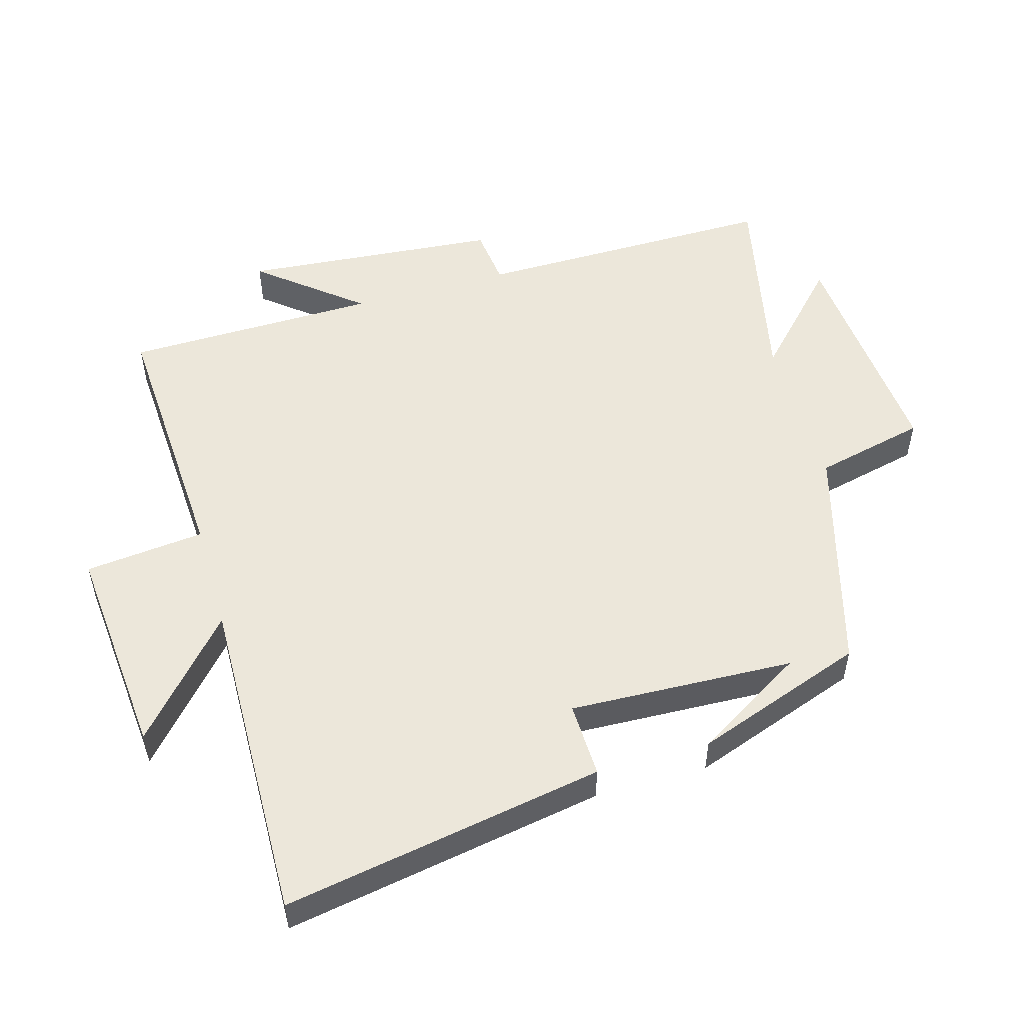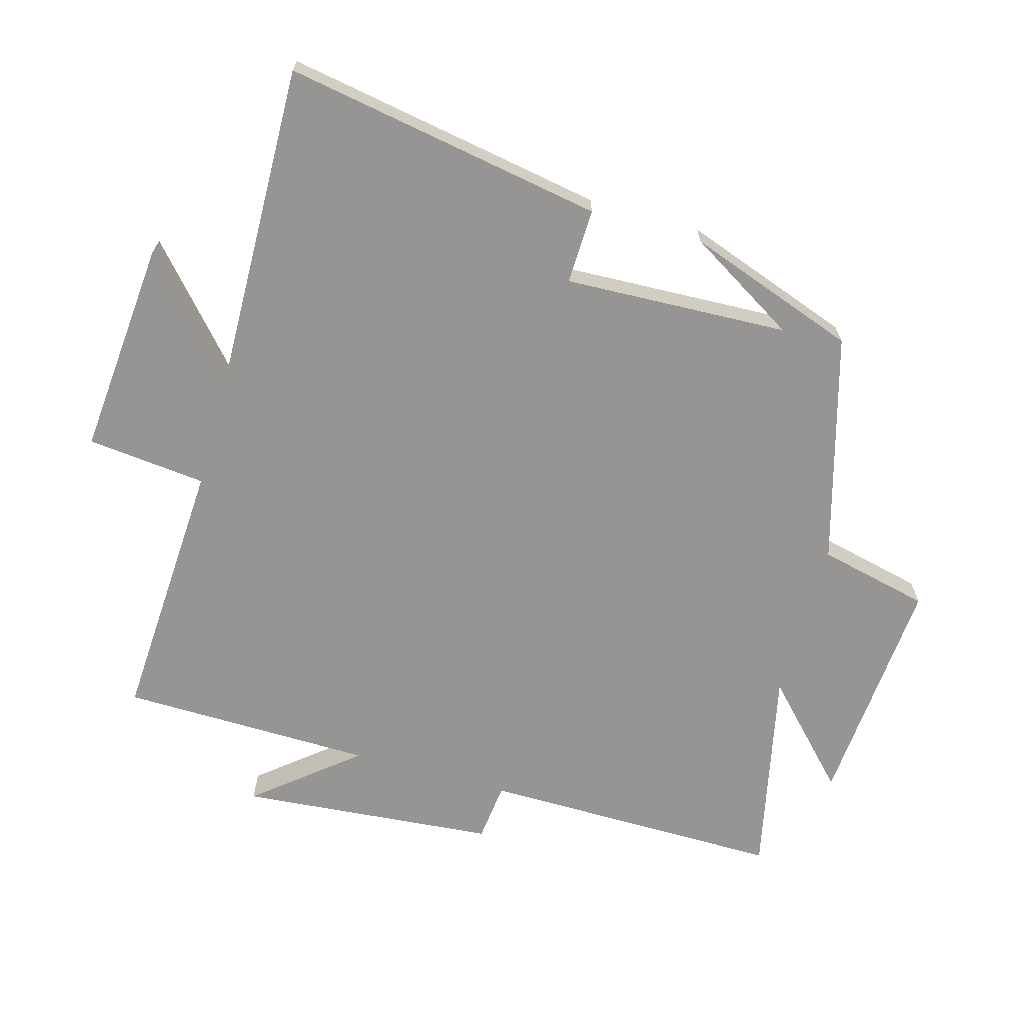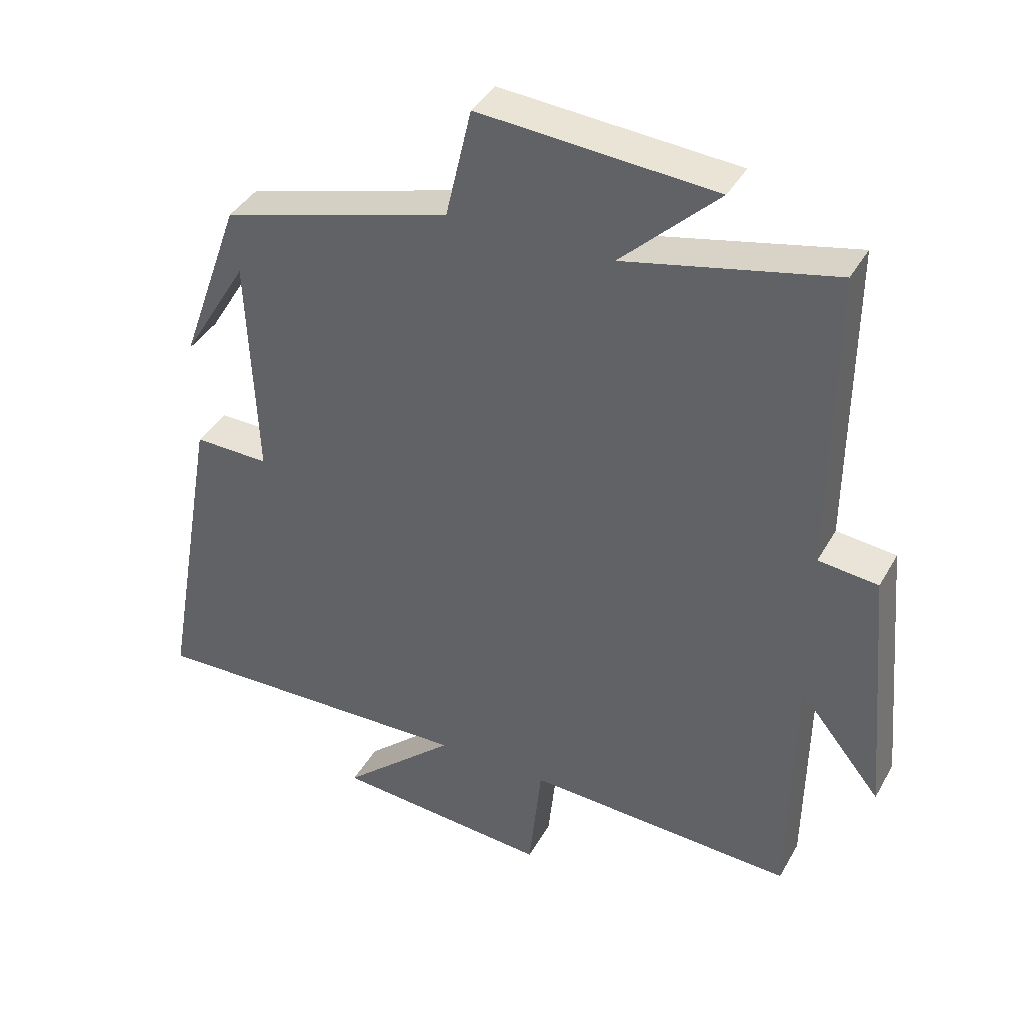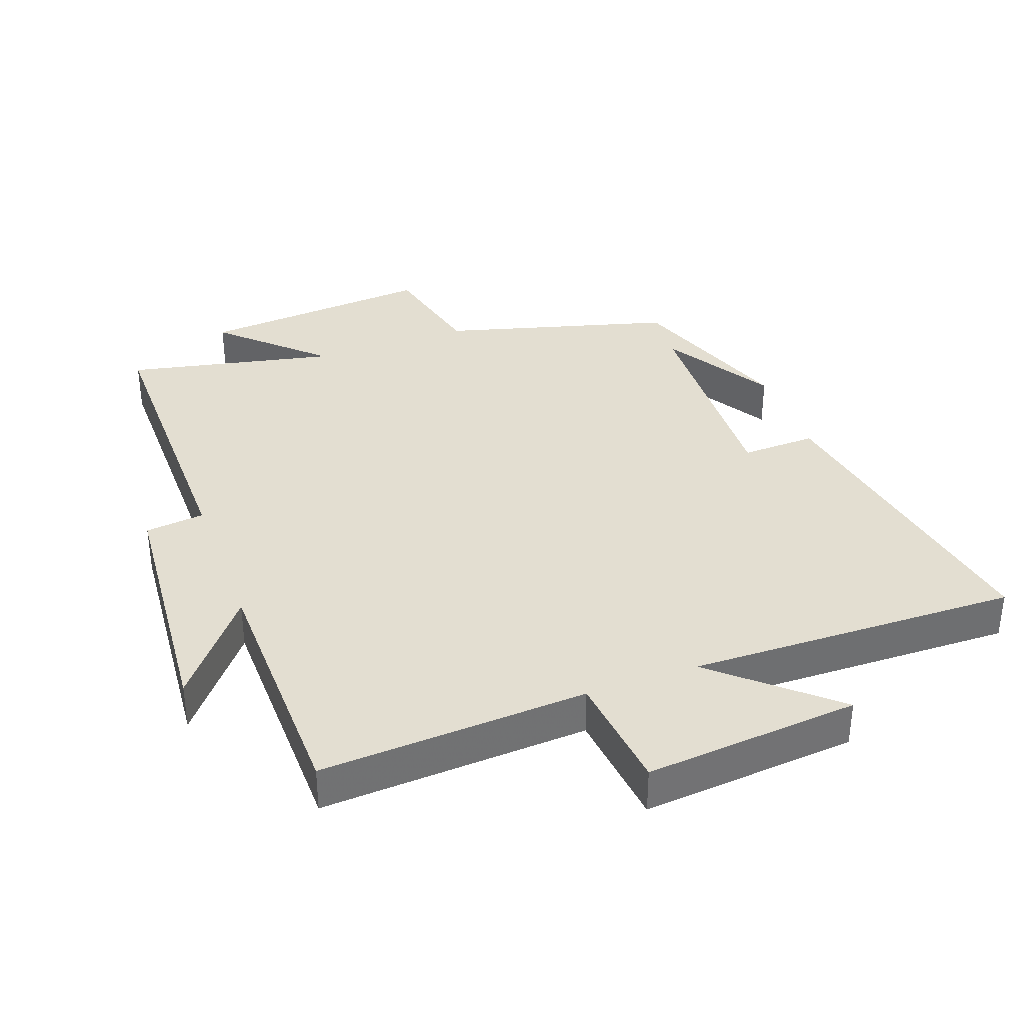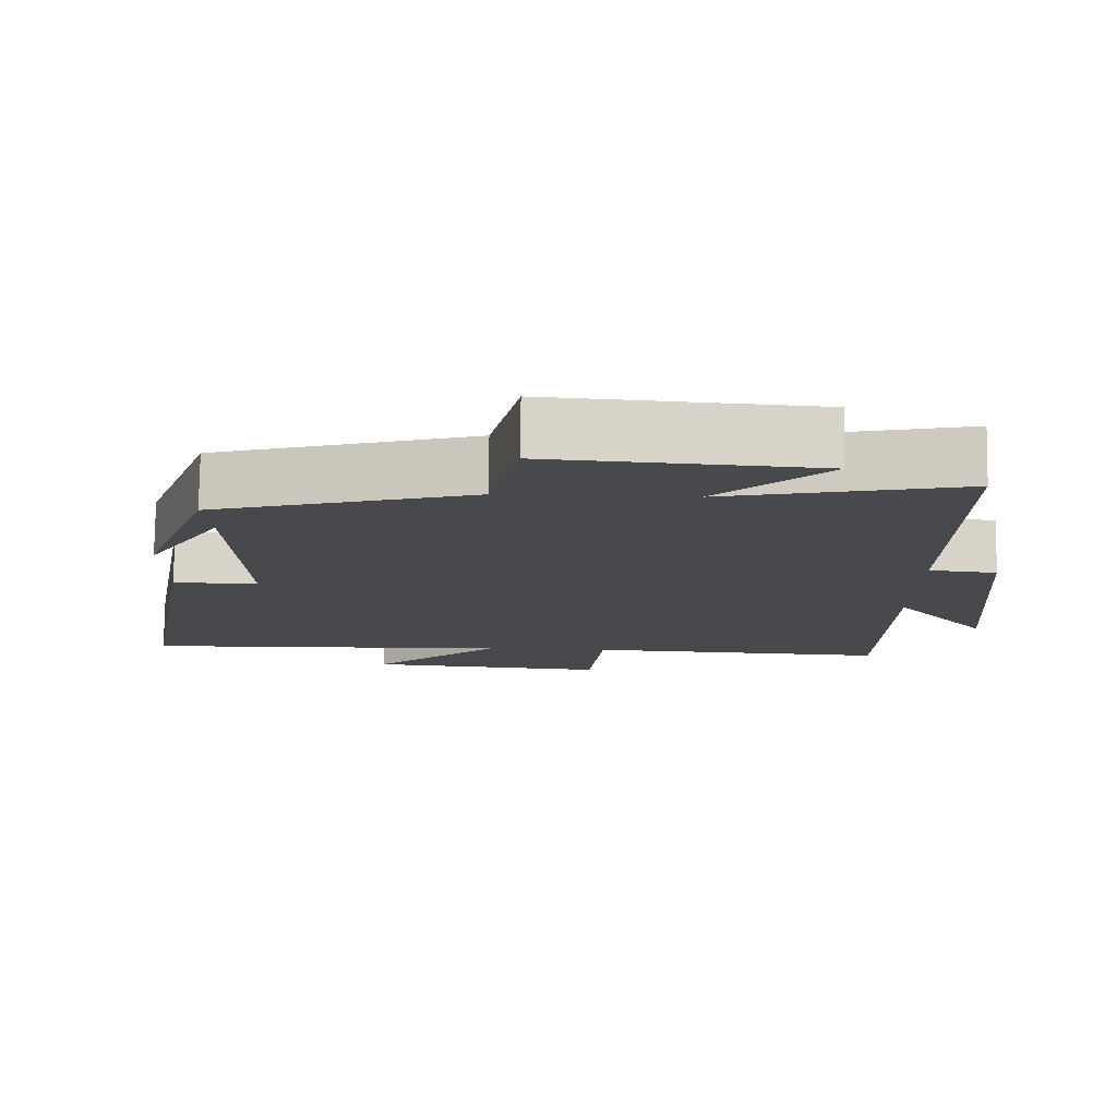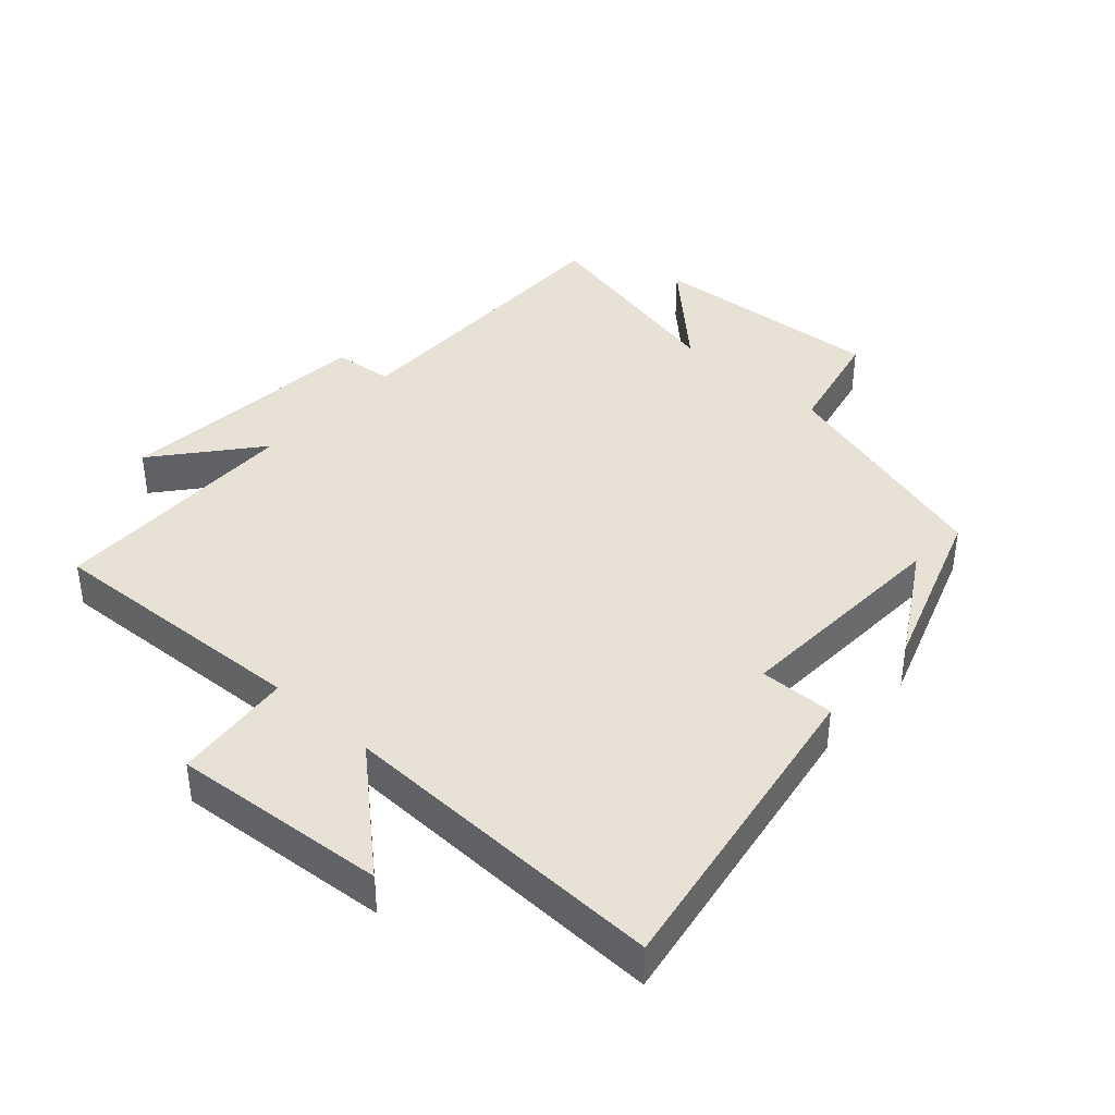
<metadata>
{"format":"obj","ext":"obj","renderer":"f3d","projection":"perspective","resolution":1024,"background":"white","views":[{"elev":52.5,"azim":-106.1,"up":"+Y"},{"elev":-67.5,"azim":-105.7,"up":"+Y"},{"elev":39.1,"azim":26.7,"up":"+Z"},{"elev":36.1,"azim":159.8,"up":"+Y"},{"elev":77.8,"azim":0.7,"up":"+Z"},{"elev":40.1,"azim":-137.7,"up":"+Y"}]}
</metadata>
<code>
v -0.585 0.07 -0.512
v -0.5 0.07 -0.027
v -0.386 0.07 -0.03
v -0.4 0.07 0.31
v -0.5 0.07 0.145
v -0.408 0.07 0.403
v -0.061 0.07 0.5
v -0.022 0.07 0.668
v 0.334 0.07 0.64
v 0.187 0.07 0.5
v 0.503 0.07 0.568
v 0.5 0.07 0.11
v 0.59 0.07 0.1
v 0.624 0.07 -0.29
v 0.5 0.07 -0.138
v 0.494 0.07 -0.522
v 0.088 0.07 -0.5
v 0.069 0.07 -0.681
v -0.257 0.07 -0.653
v -0.084 0.07 -0.5
v -0.585 0 -0.512
v -0.5 0 -0.027
v -0.386 0 -0.03
v -0.4 0 0.31
v -0.5 0 0.145
v -0.408 0 0.403
v -0.061 0 0.5
v -0.022 0 0.668
v 0.334 0 0.64
v 0.187 0 0.5
v 0.503 0 0.568
v 0.5 0 0.11
v 0.59 0 0.1
v 0.624 0 -0.29
v 0.5 0 -0.138
v 0.494 0 -0.522
v 0.088 0 -0.5
v 0.069 0 -0.681
v -0.257 0 -0.653
v -0.084 0 -0.5
f 17 18 19 20
f 15 16 17
f 15 17 20
f 12 13 14 15
f 12 15 20 1
f 10 11 12 1
f 7 8 9 10
f 4 5 6
f 4 6 7 10
f 1 2 3
f 10 1 3
f 3 4 10
f 40 39 38 37
f 37 36 35
f 40 37 35
f 35 34 33 32
f 21 40 35 32
f 21 32 31 30
f 30 29 28 27
f 26 25 24
f 30 27 26 24
f 23 22 21
f 23 21 30
f 30 24 23
f 1 21 22 2
f 2 22 23 3
f 3 23 24 4
f 4 24 25 5
f 5 25 26 6
f 6 26 27 7
f 7 27 28 8
f 8 28 29 9
f 9 29 30 10
f 10 30 31 11
f 11 31 32 12
f 12 32 33 13
f 13 33 34 14
f 14 34 35 15
f 15 35 36 16
f 16 36 37 17
f 17 37 38 18
f 18 38 39 19
f 19 39 40 20
f 20 40 21 1

</code>
